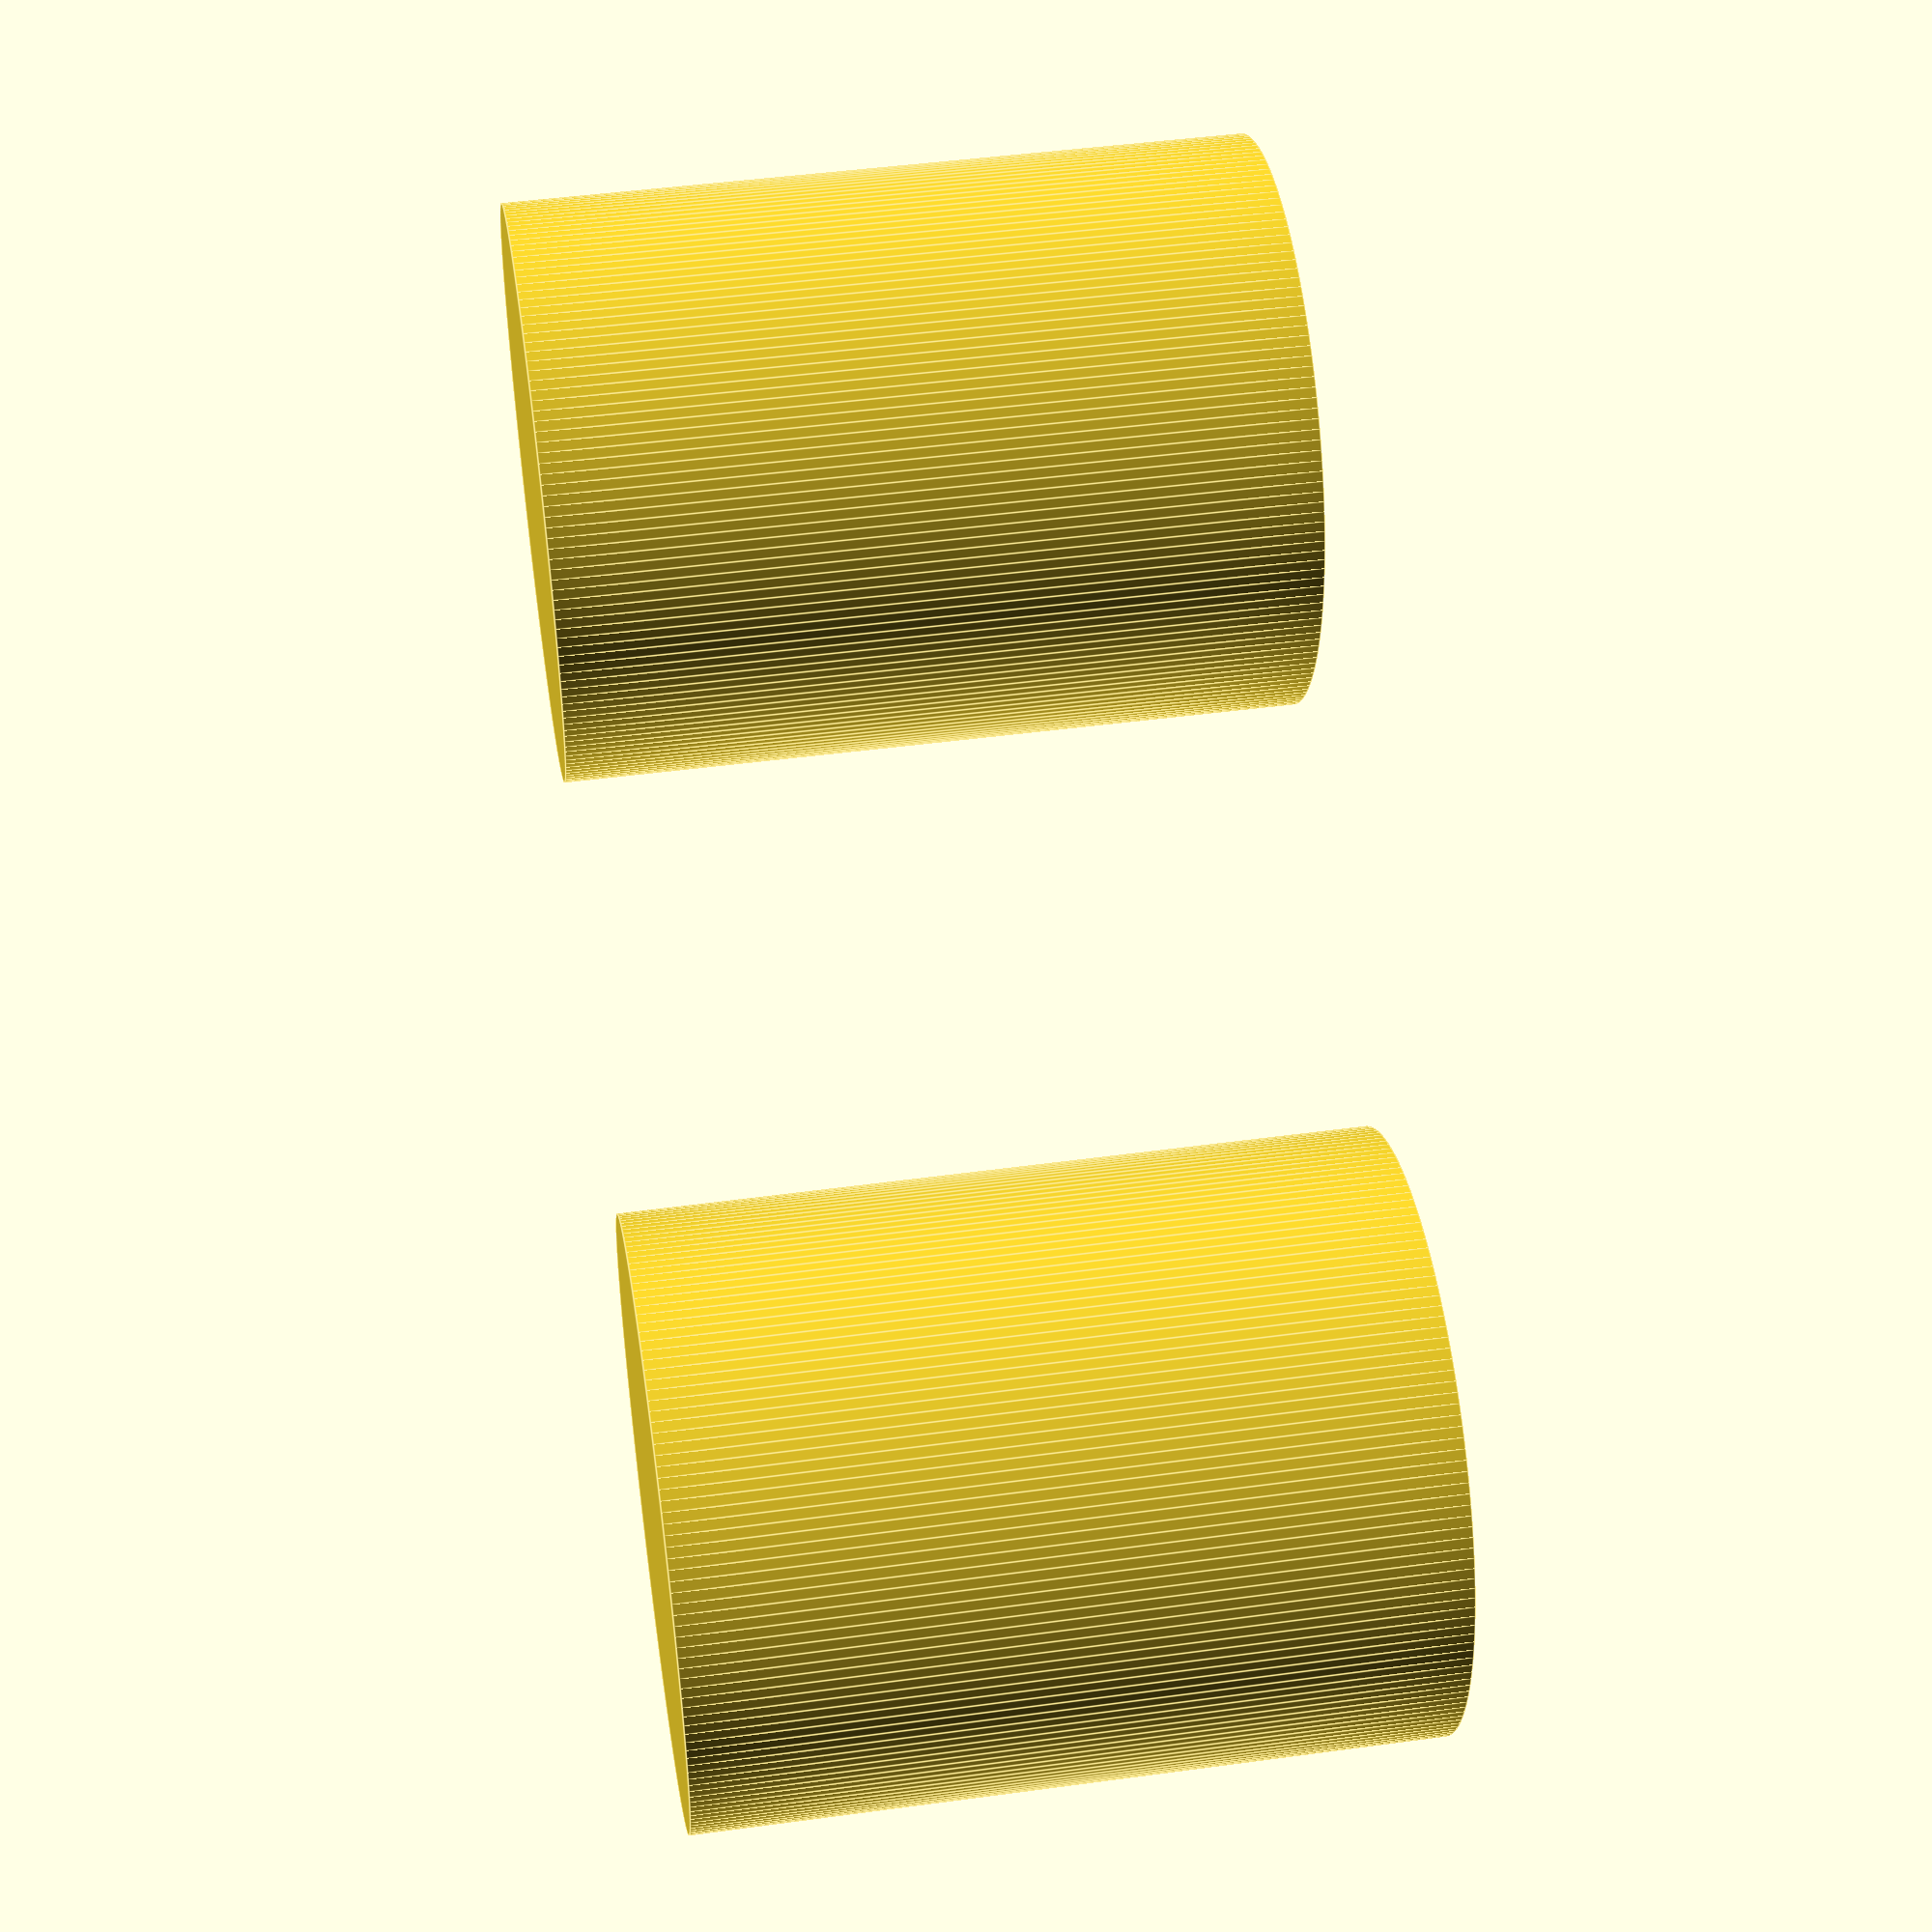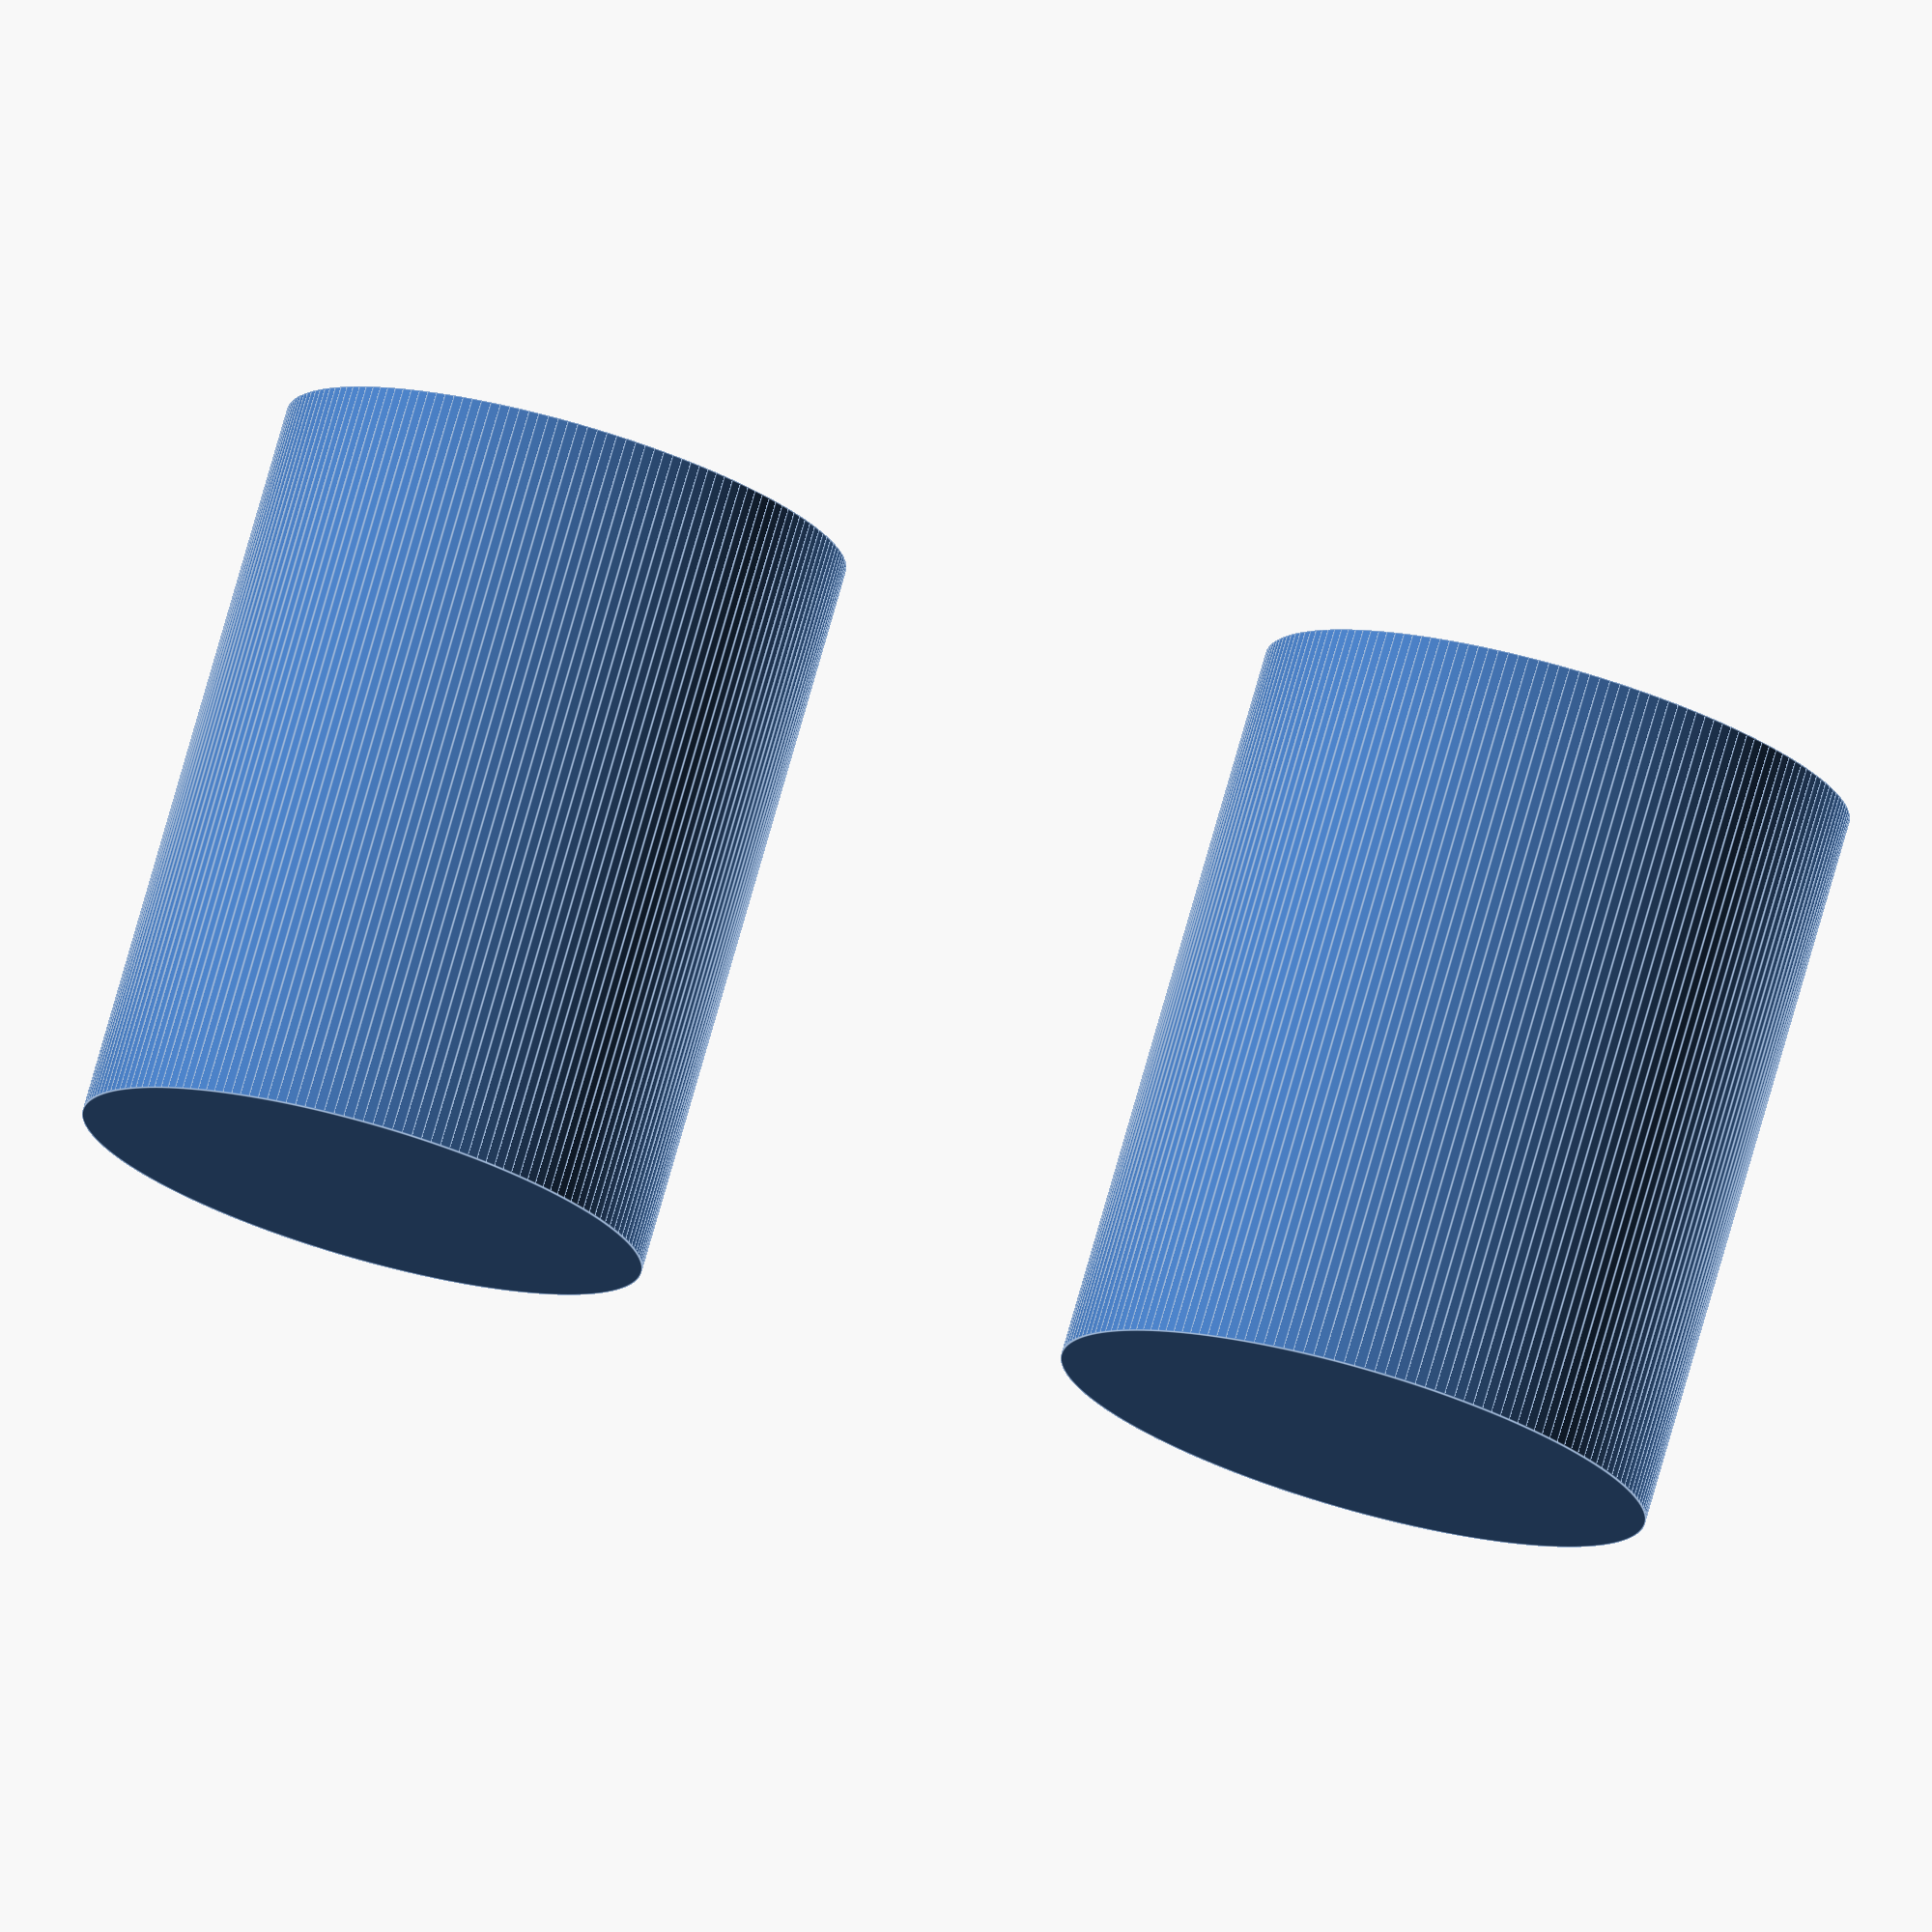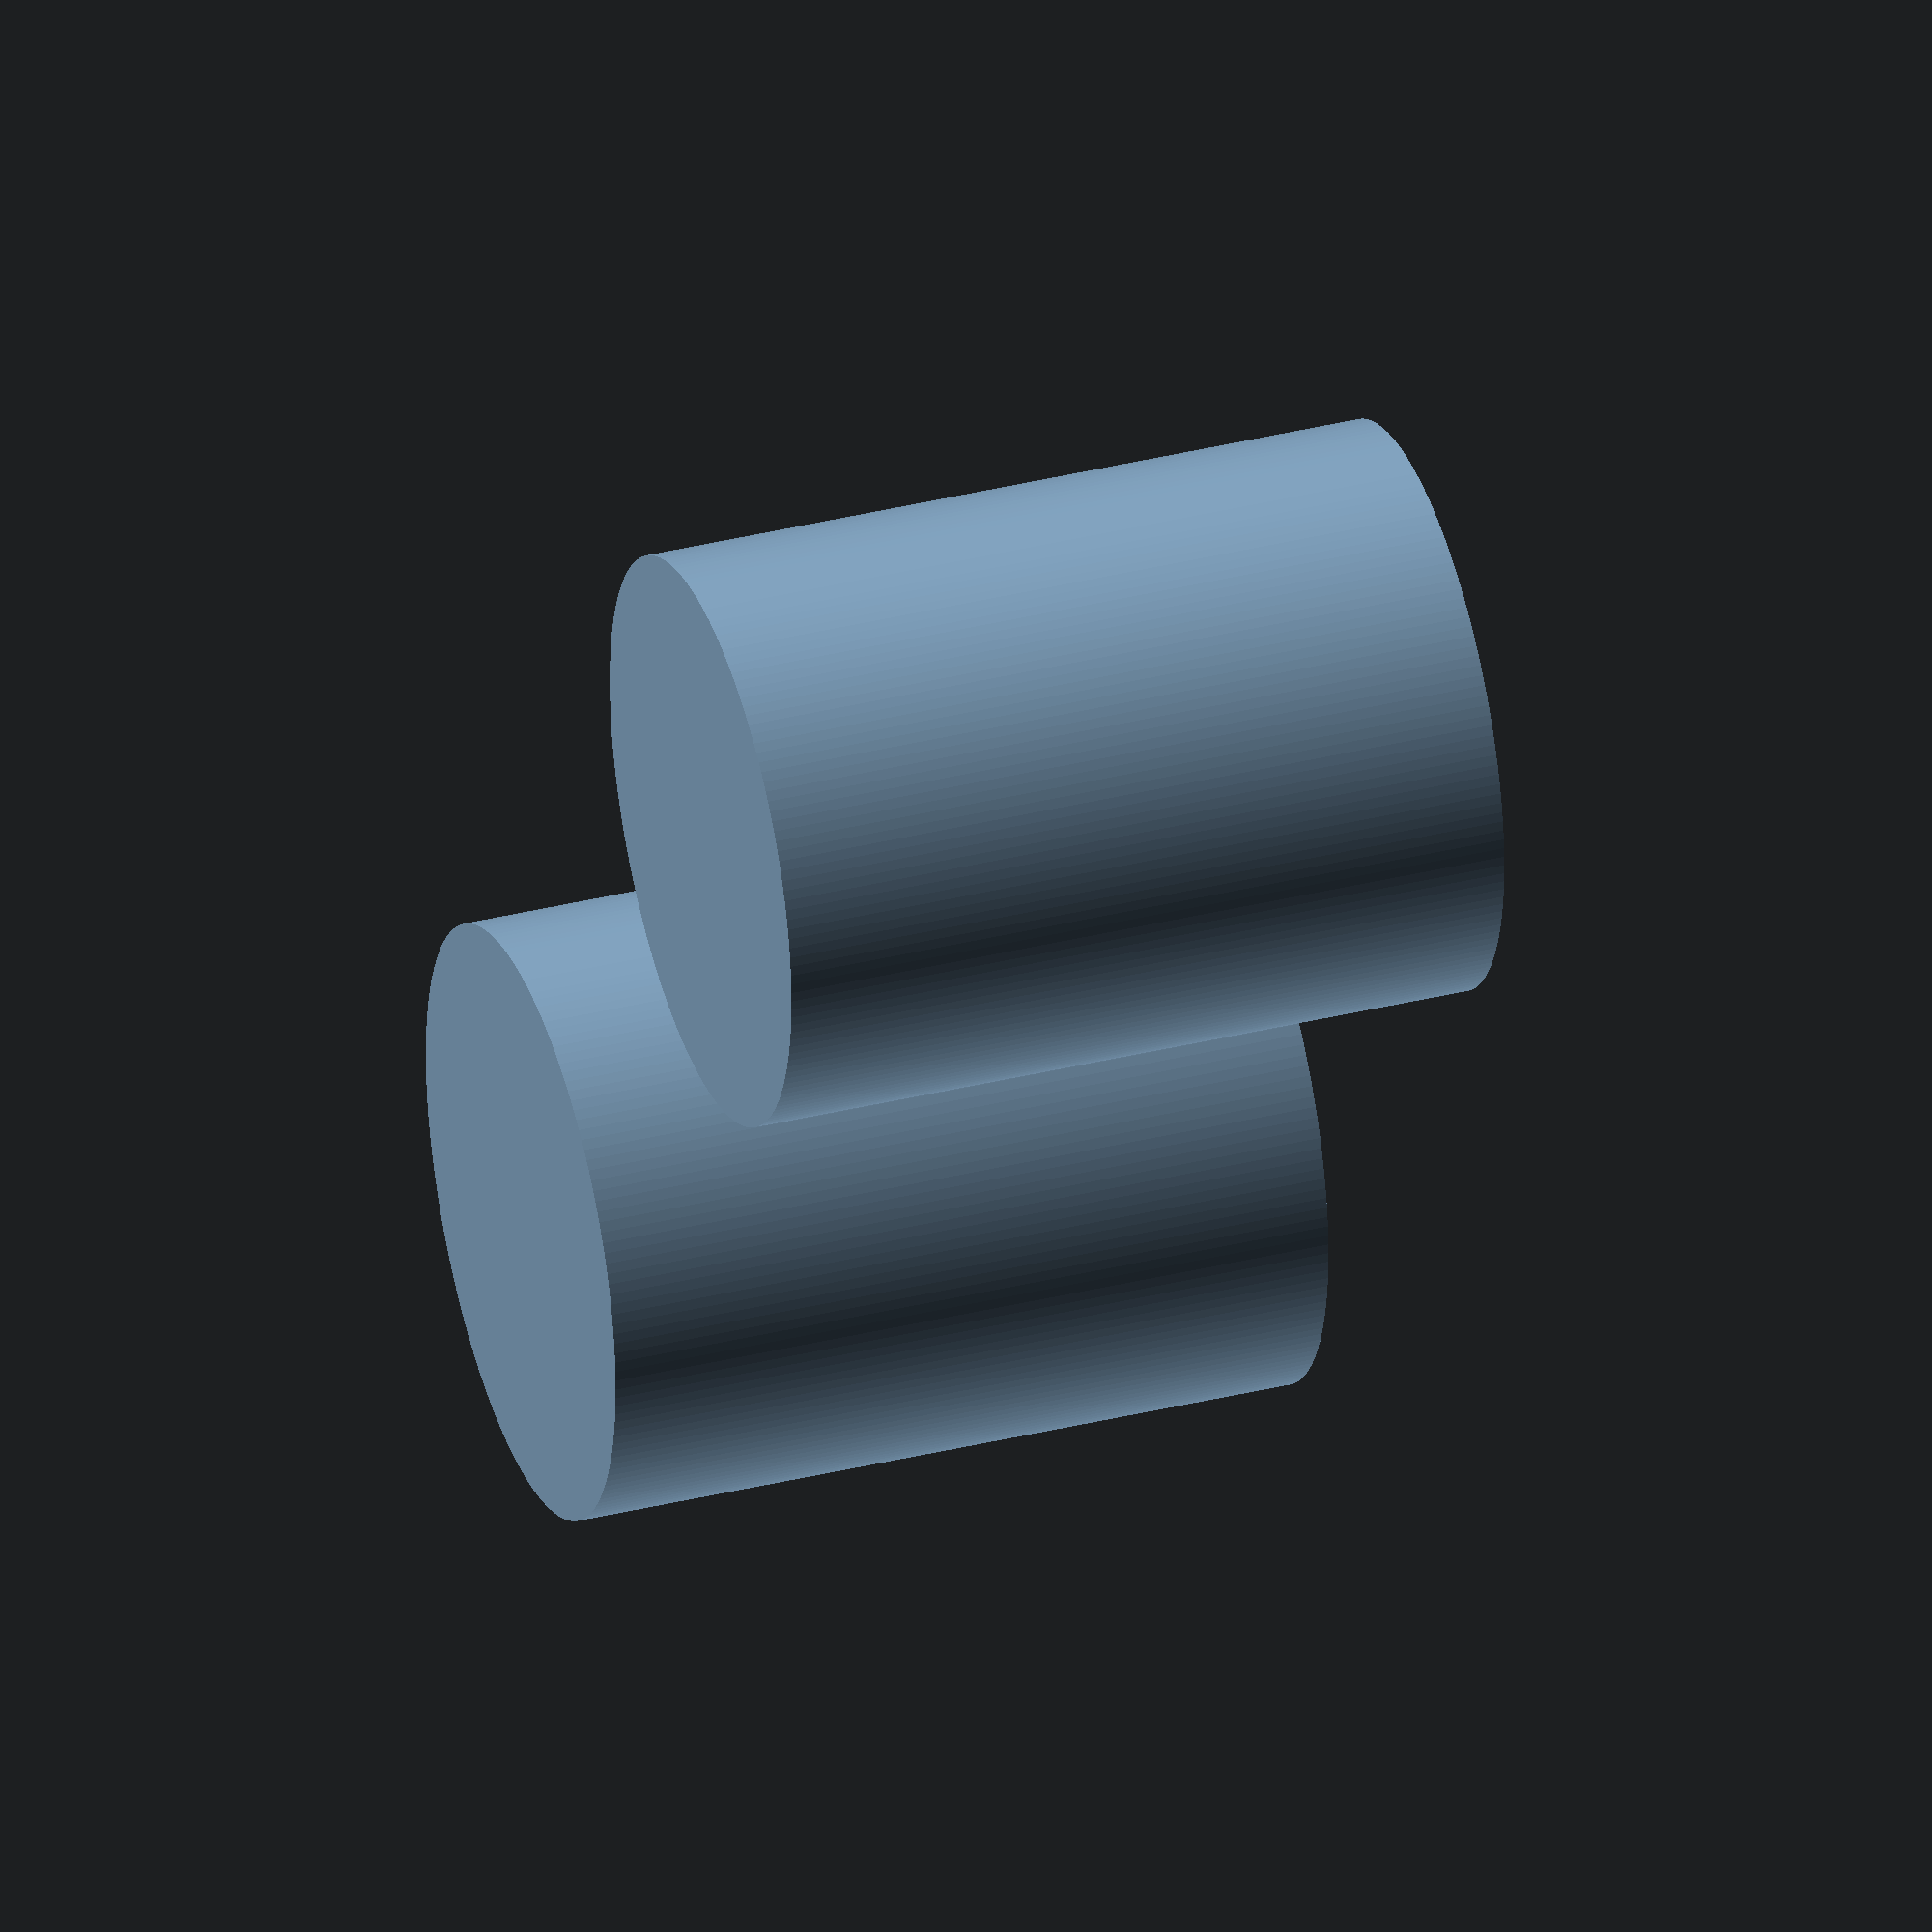
<openscad>



translate([0,8,0]) cylinder(h=6-0.2, r=2.25, $fn=180);

translate([0,0,0]) cylinder(h=6-0.2, r=2.35, $fn=180);
</openscad>
<views>
elev=134.2 azim=233.6 roll=278.9 proj=p view=edges
elev=283.9 azim=264.3 roll=15.8 proj=o view=edges
elev=144.4 azim=146.2 roll=288.2 proj=o view=solid
</views>
